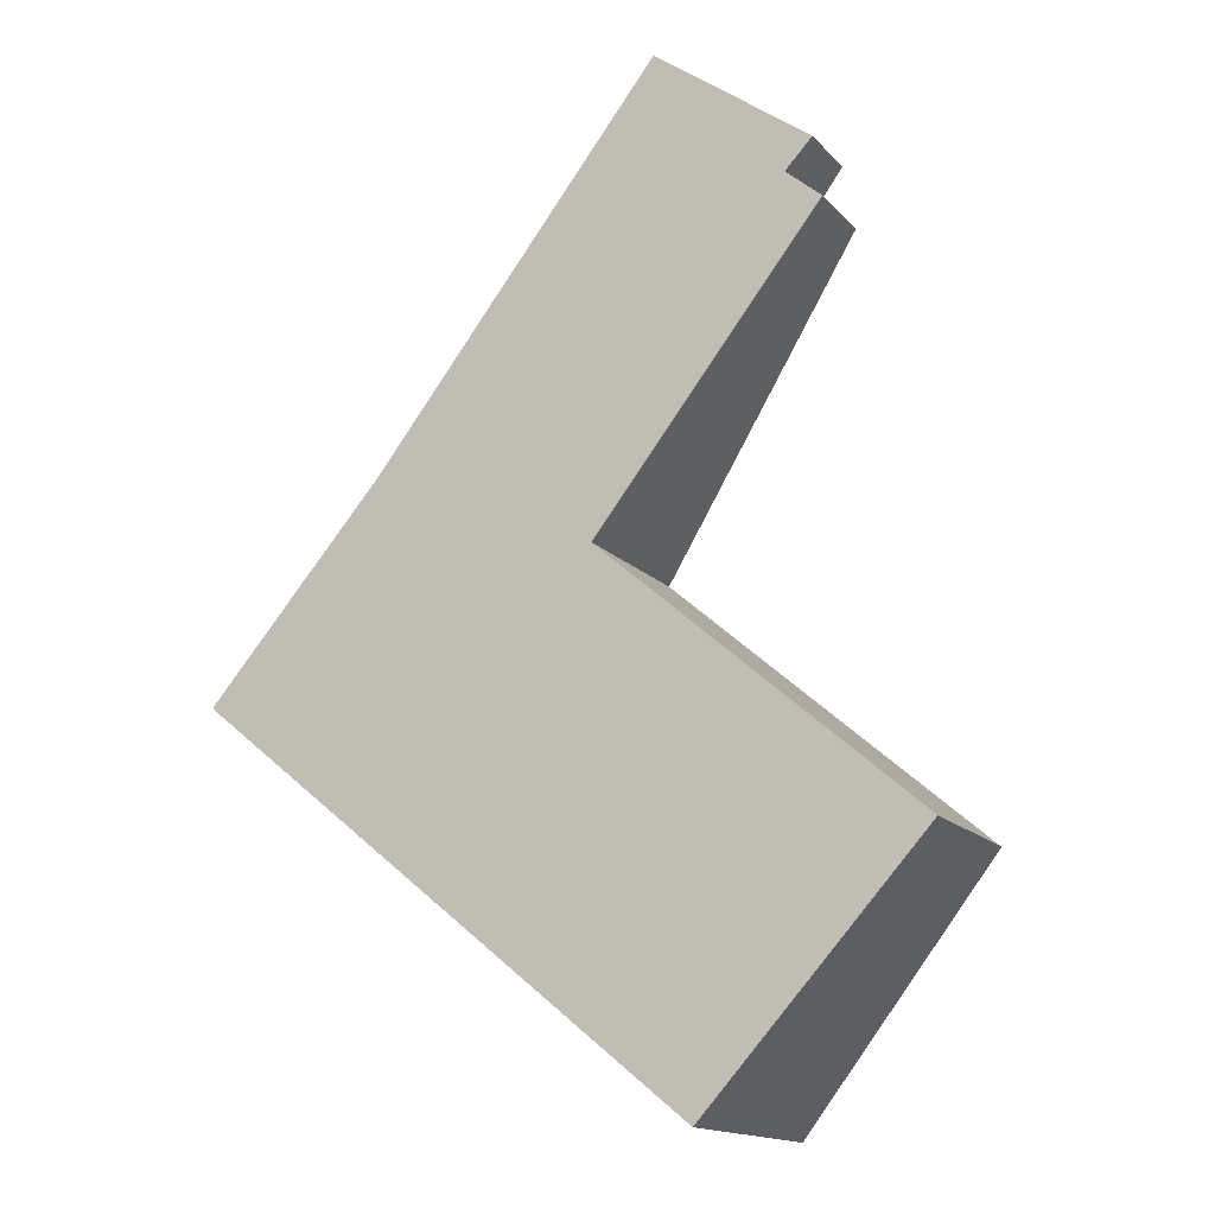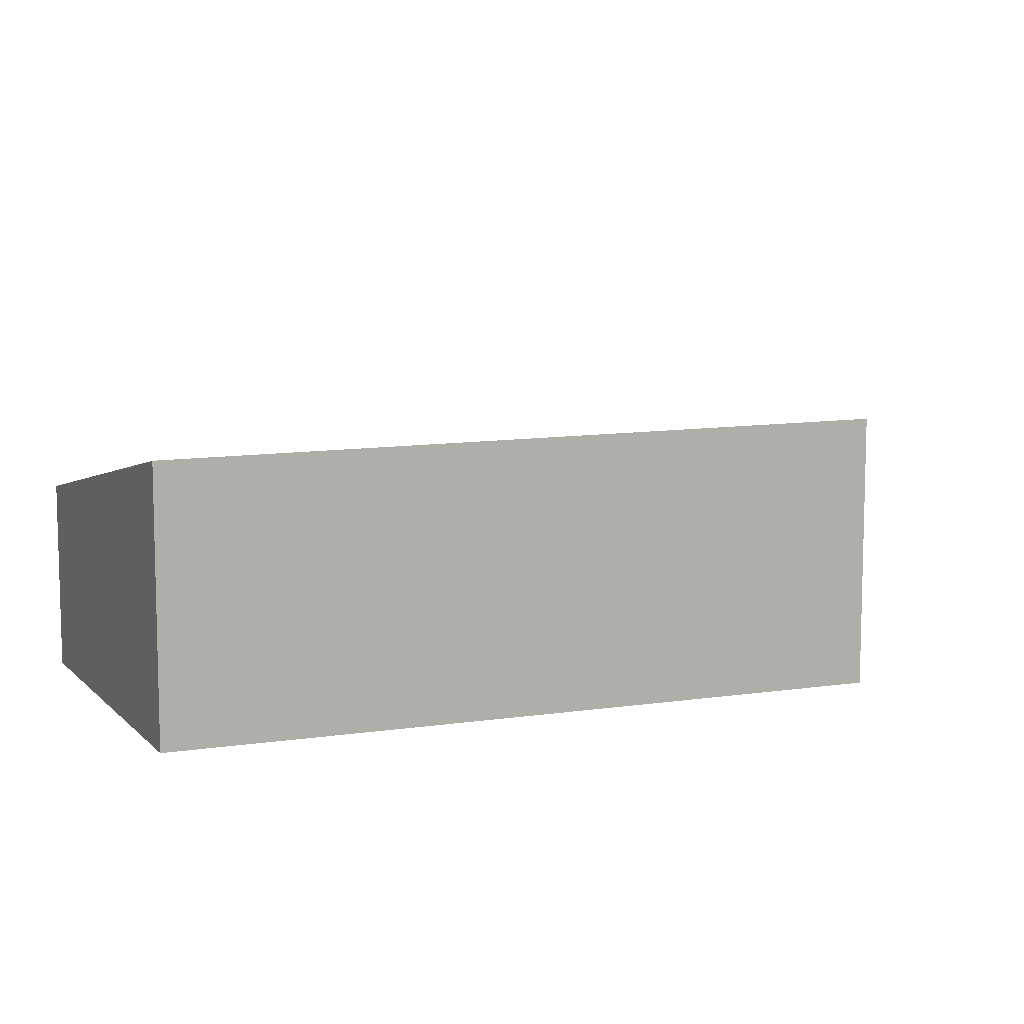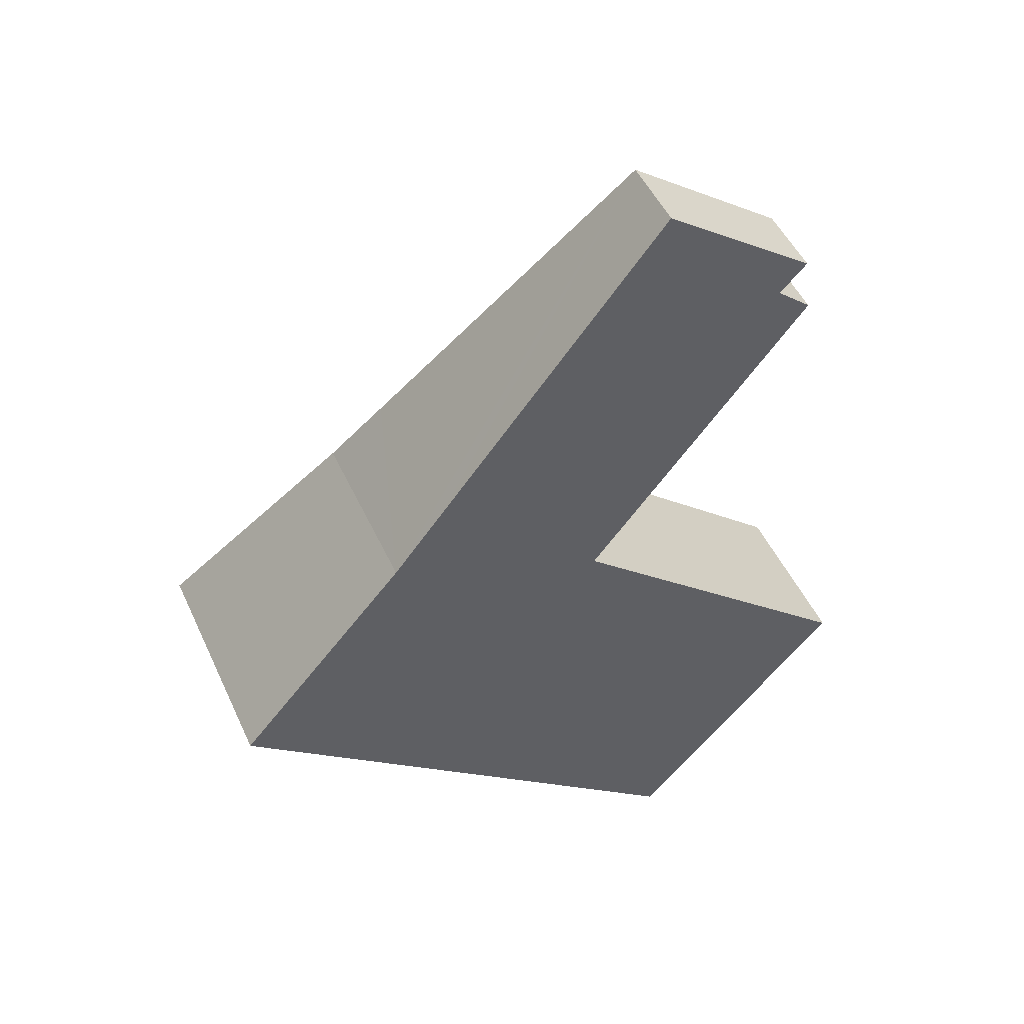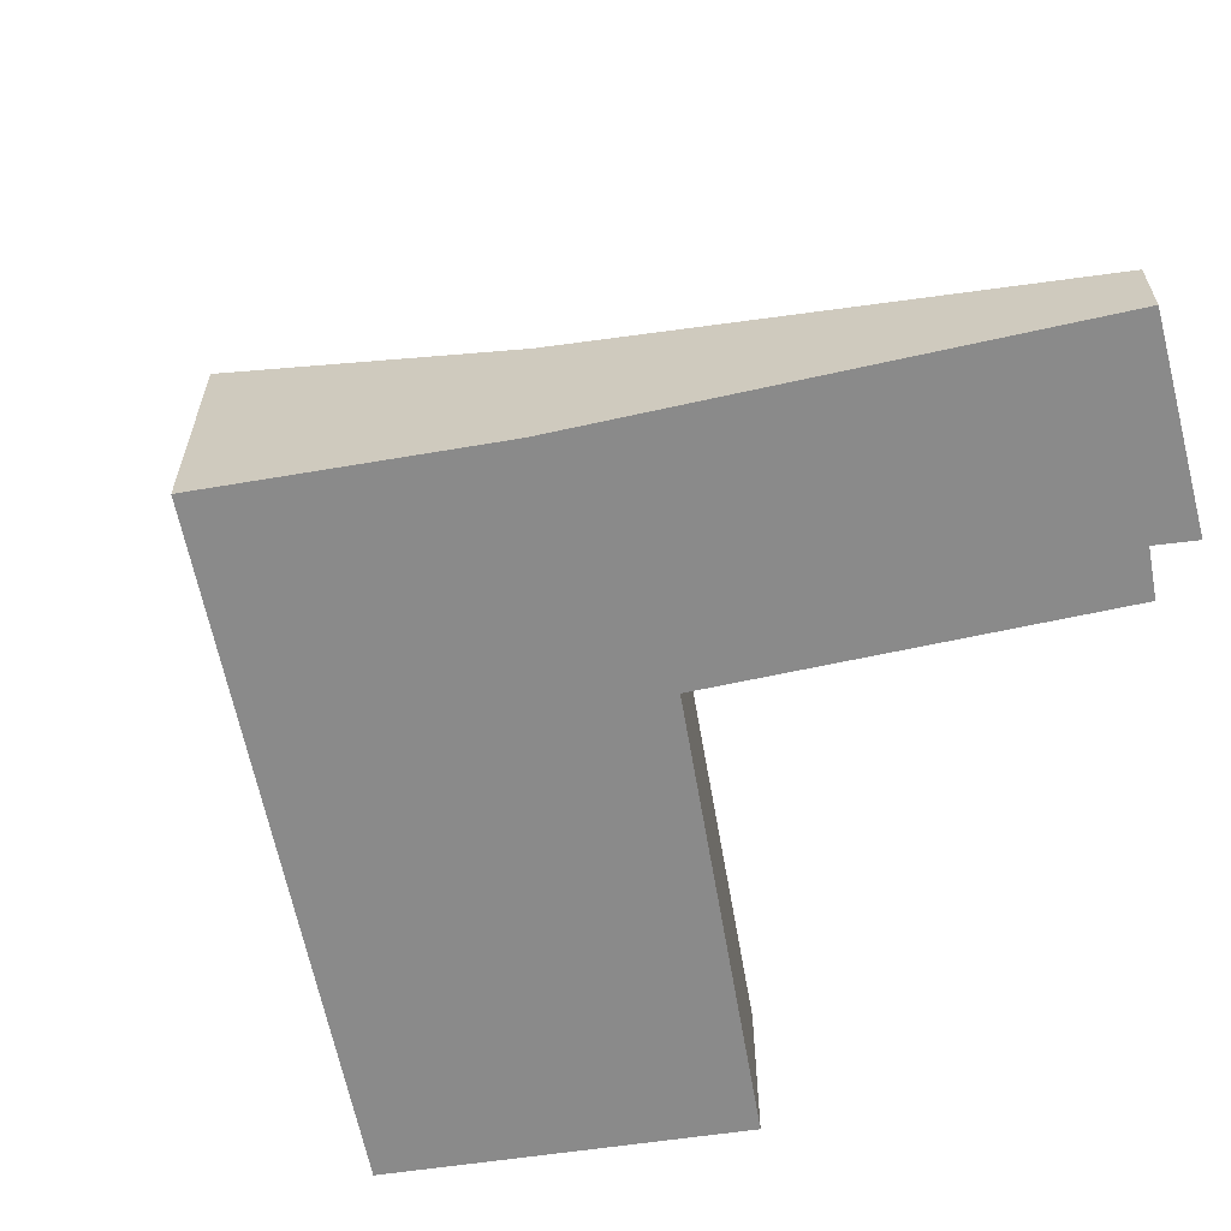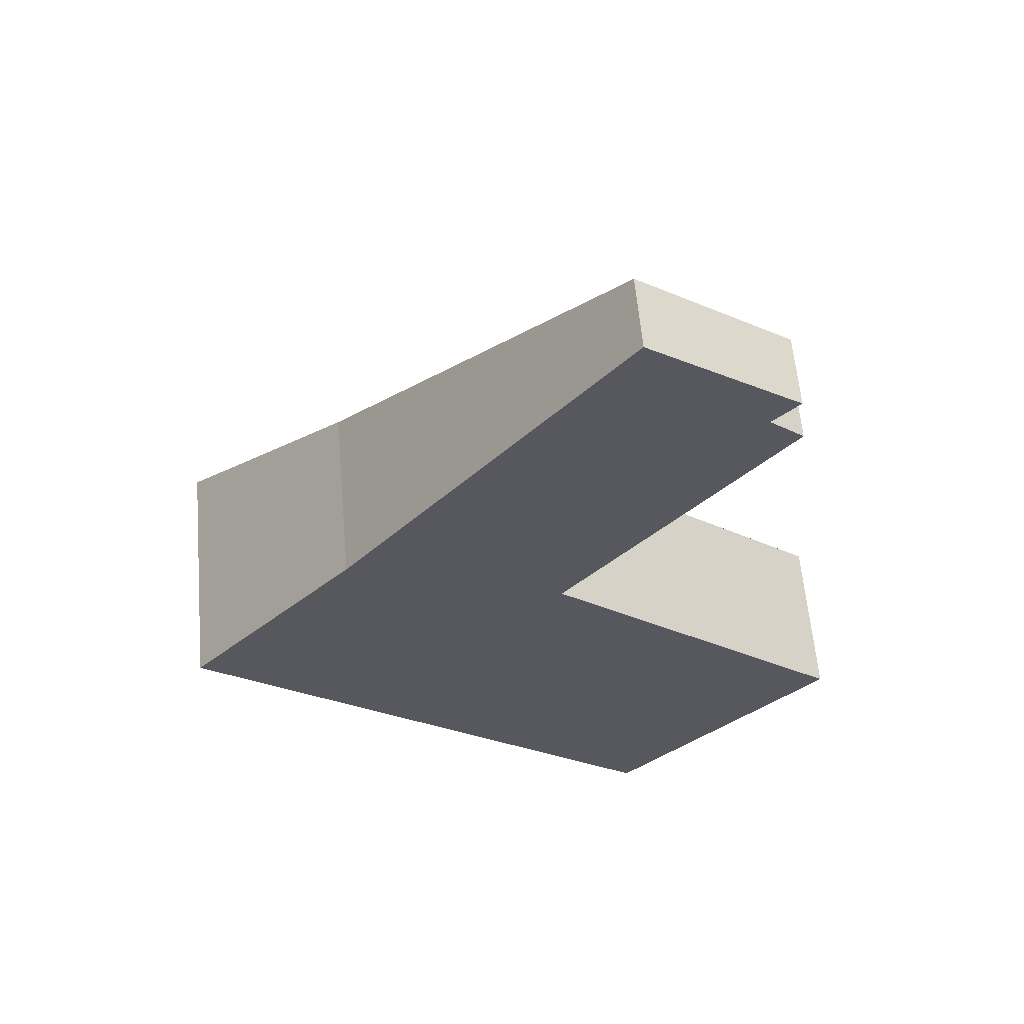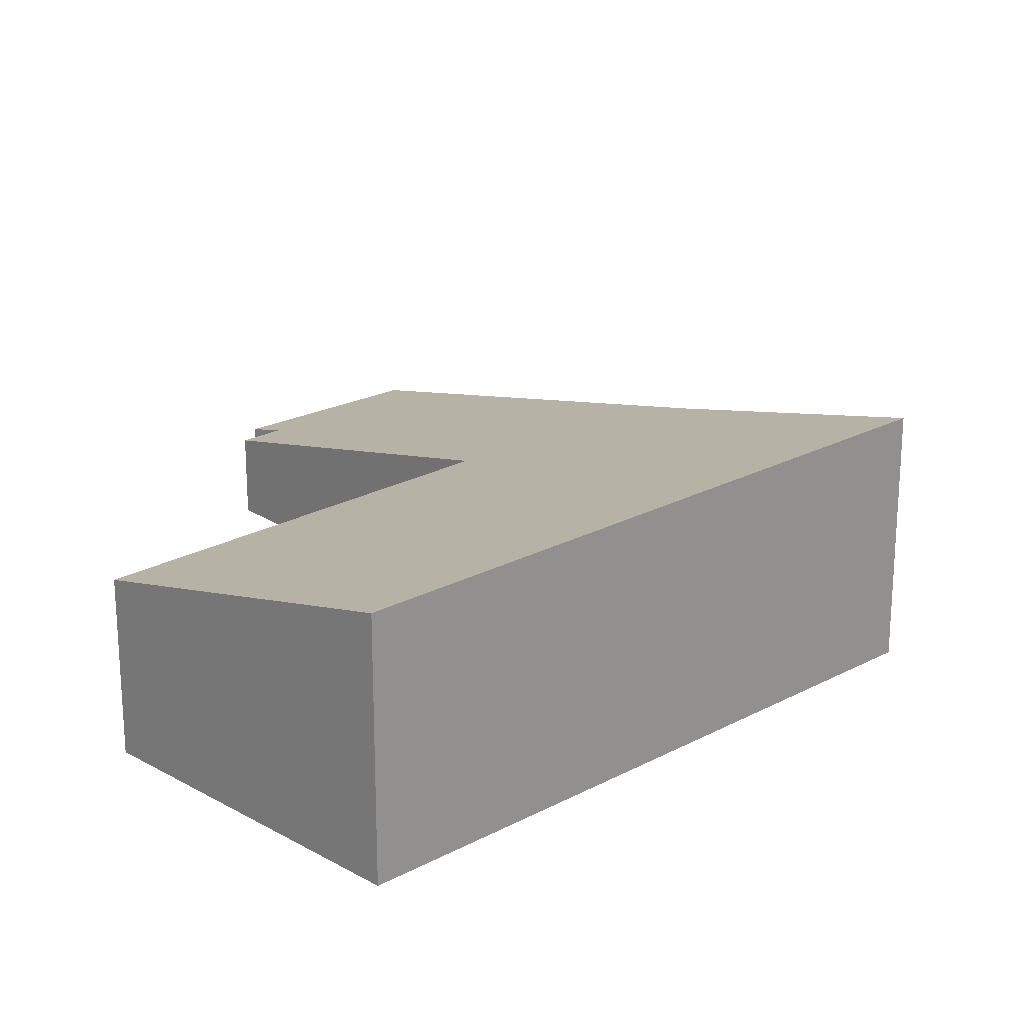
<metadata>
{"format":"obj","ext":"obj","renderer":"f3d","projection":"perspective","resolution":1024,"background":"white","views":[{"elev":-15.2,"azim":26.3,"up":"+Z"},{"elev":10.6,"azim":-161.6,"up":"+Y"},{"elev":49.1,"azim":-24.0,"up":"+Z"},{"elev":-63.5,"azim":-39.3,"up":"+Y"},{"elev":60.3,"azim":-5.0,"up":"+Z"},{"elev":22.3,"azim":176.5,"up":"+Y"}]}
</metadata>
<code>
v  5.088 2.463 -4.144
v  4.12 1.684 1.141
v  7.353 1.713 -1.659
v  0 2.463 1.508e-16
v  4.195 1.657 1.235
v  6.461 0.839 4.112
v  6.095 0.836 4.424
v  4.774 0.768 5.894
v  6.377 0.745 4.72
v  2.329 1.657 2.755
v  1.807 1.847 2.085
v  6.095 -2.709e-16 4.424
v  6.377 -2.89e-16 4.72
v  6.461 -2.518e-16 4.112
v  4.195 -7.562e-17 1.235
v  4.12 -6.987e-17 1.141
v  5.088 2.537e-16 -4.144
v  7.353 1.016e-16 -1.659
v  4.774 -3.609e-16 5.894
v  0 0 0
v  1.807 -1.277e-16 2.085
v  2.329 -1.687e-16 2.755
g defaultobject
f 1 2 3
f 2 1 4
f 2 4 5
f 5 4 6
f 6 4 7
f 7 8 9
f 8 7 10
f 10 7 11
f 11 7 4
f 9 12 7
f 12 9 13
f 14 5 6
f 5 14 15
f 5 15 2
f 2 15 16
f 3 17 1
f 17 3 18
f 7 14 6
f 14 7 12
f 2 18 3
f 18 2 16
f 19 9 8
f 9 19 13
f 17 4 1
f 4 17 20
f 20 11 4
f 11 20 21
f 21 10 11
f 10 21 8
f 8 21 22
f 8 22 19
f 18 20 17
f 20 18 21
f 21 18 16
f 21 16 22
f 22 16 15
f 22 15 14
f 22 14 12
f 22 12 19
f 19 12 13

</code>
